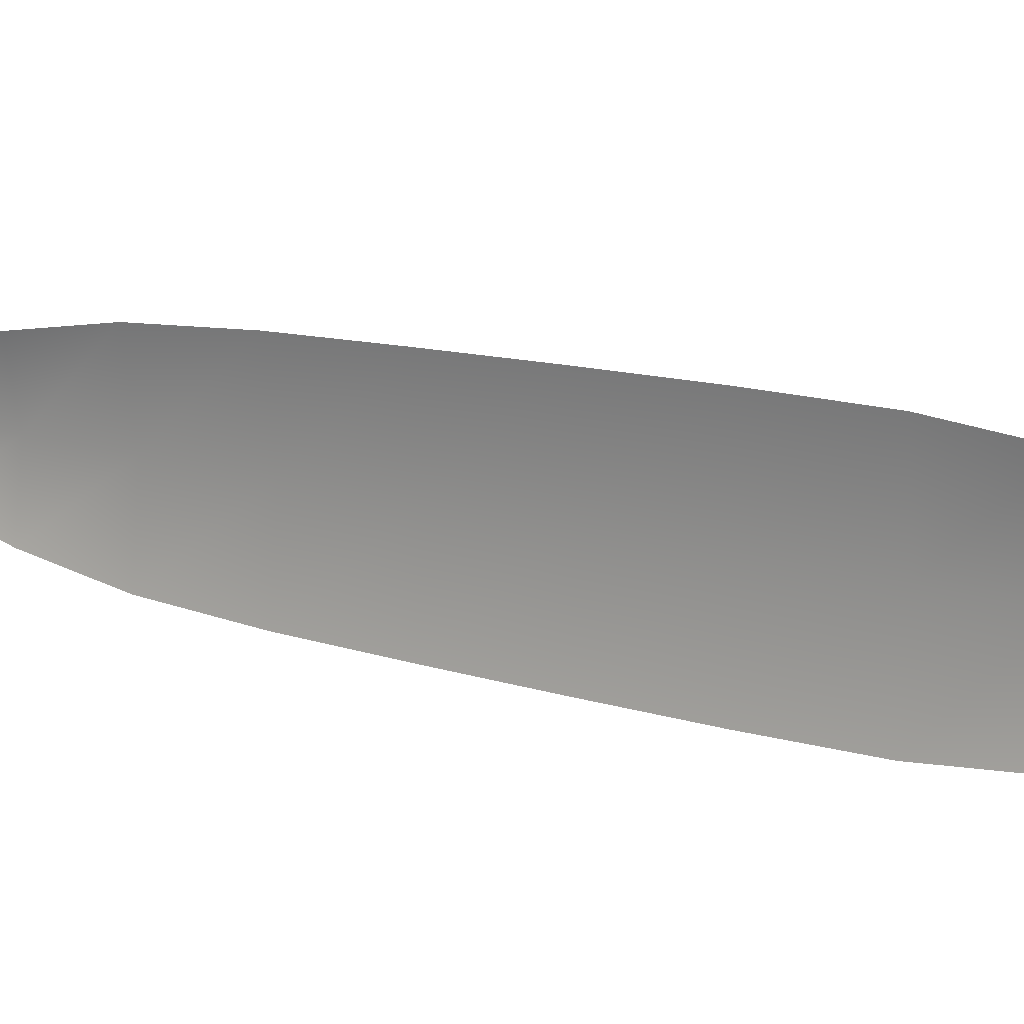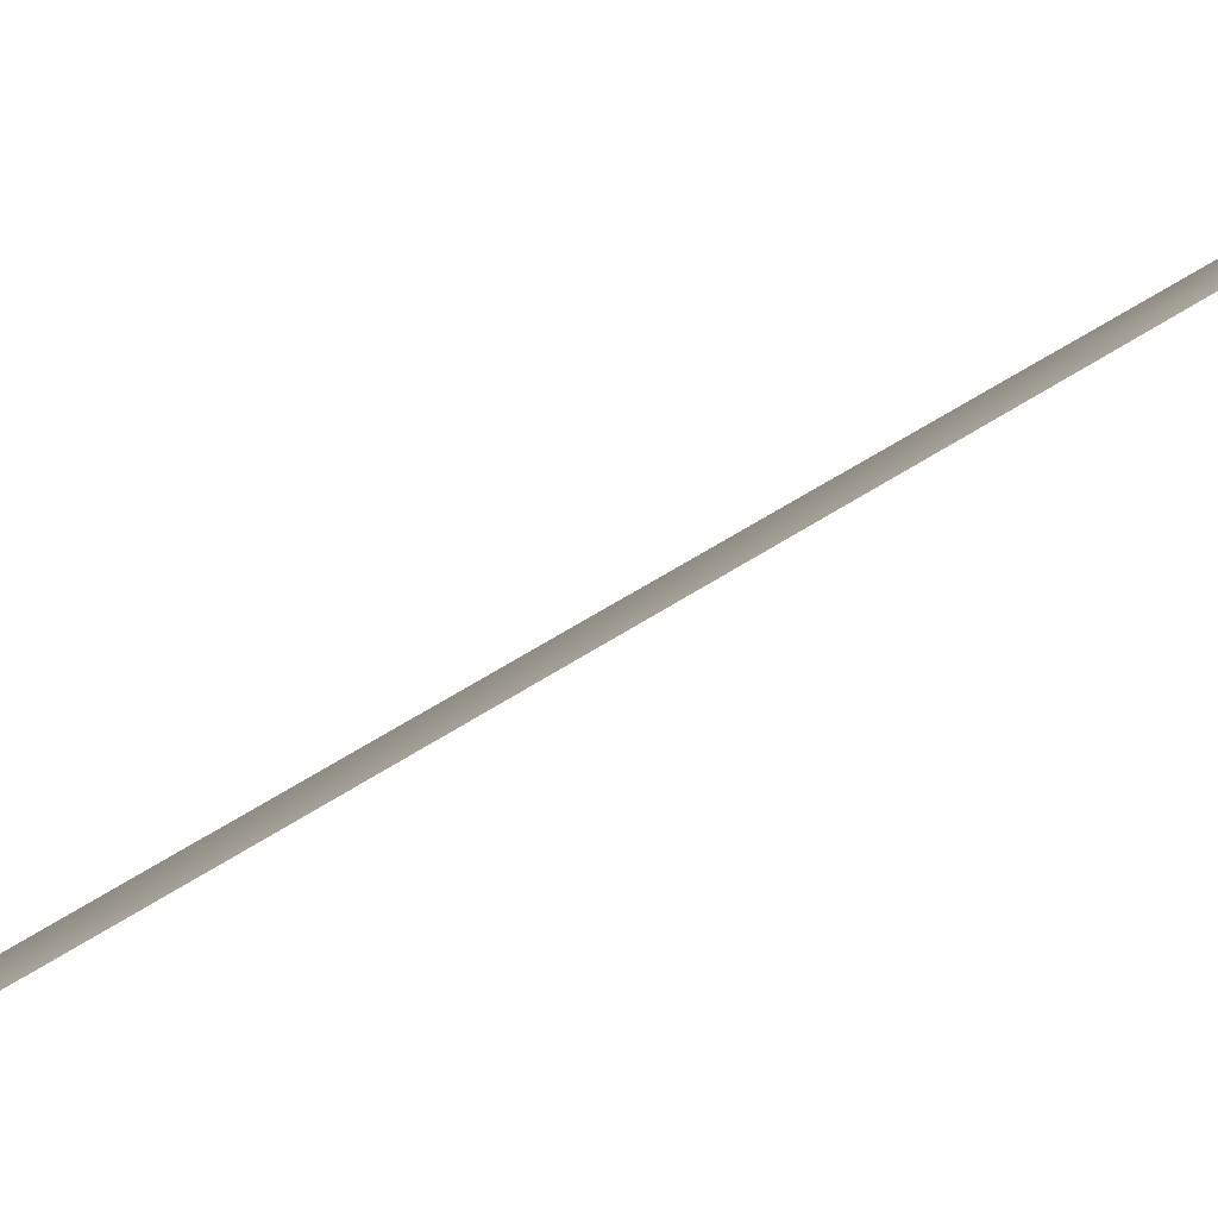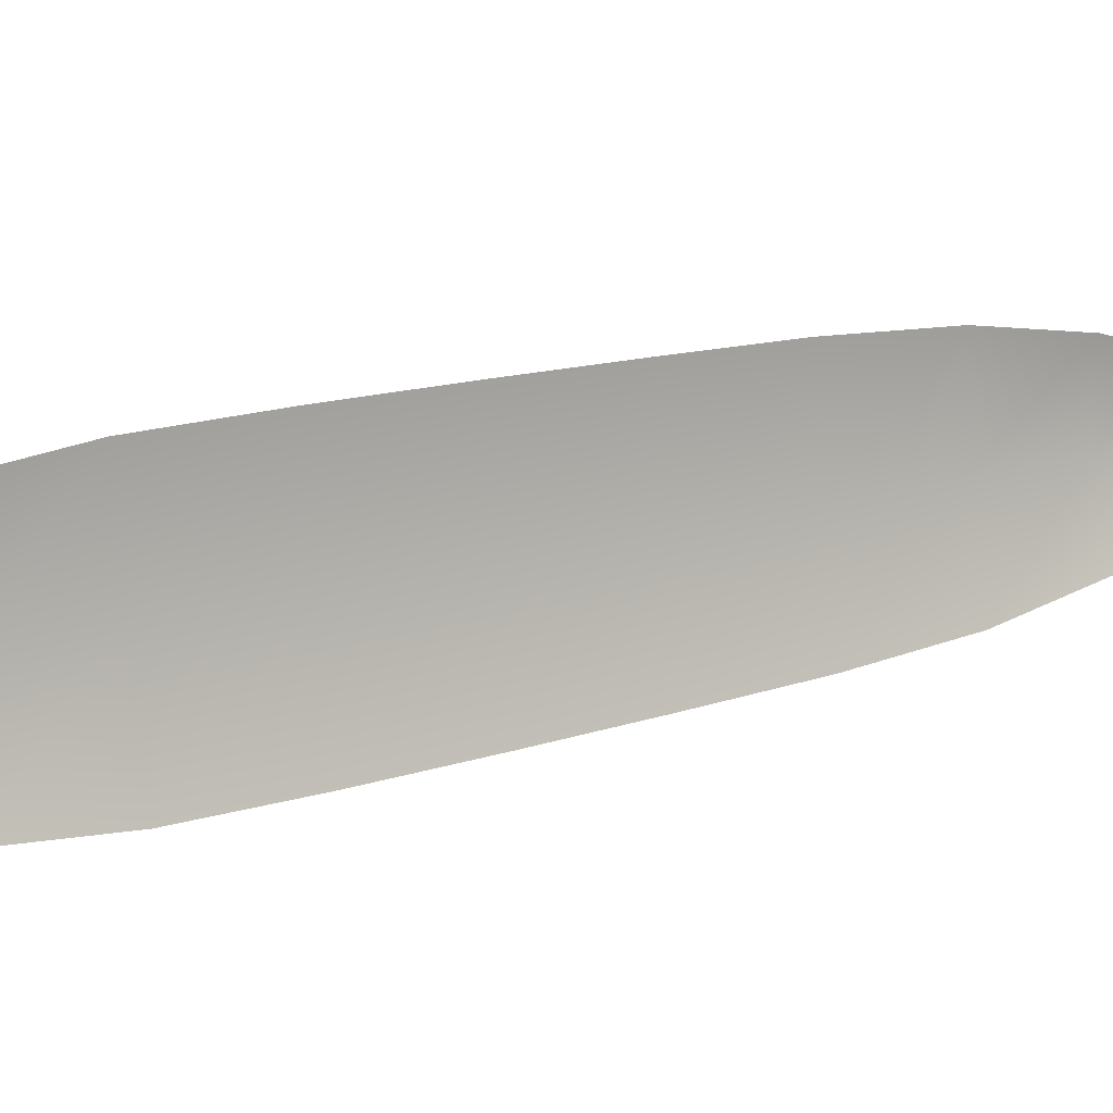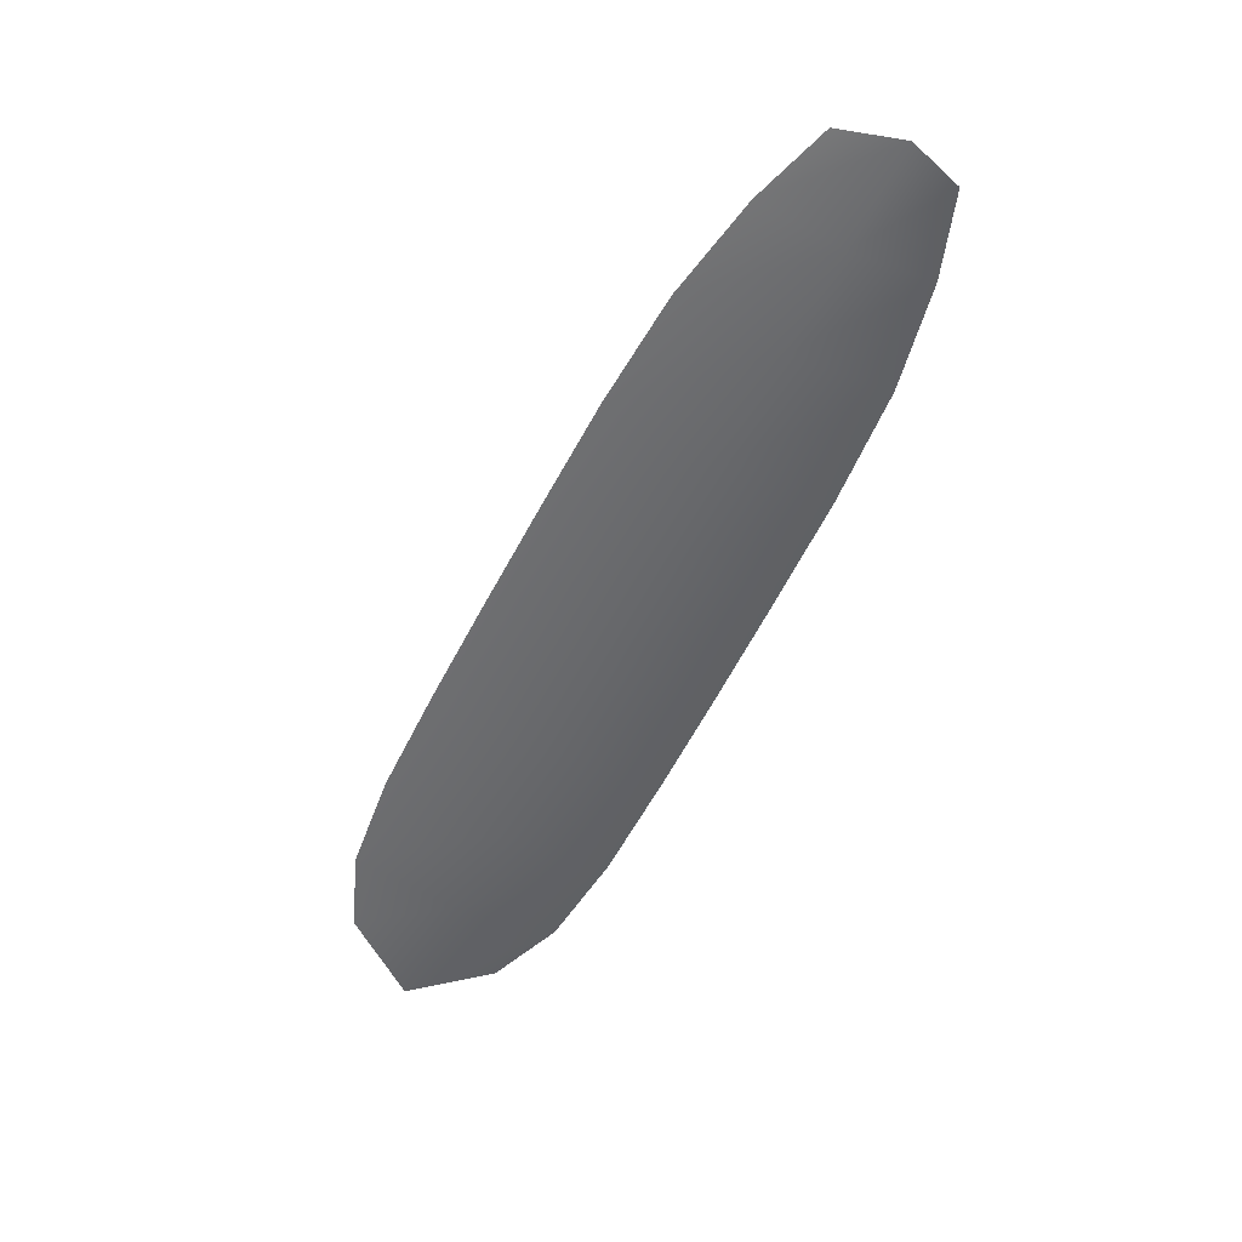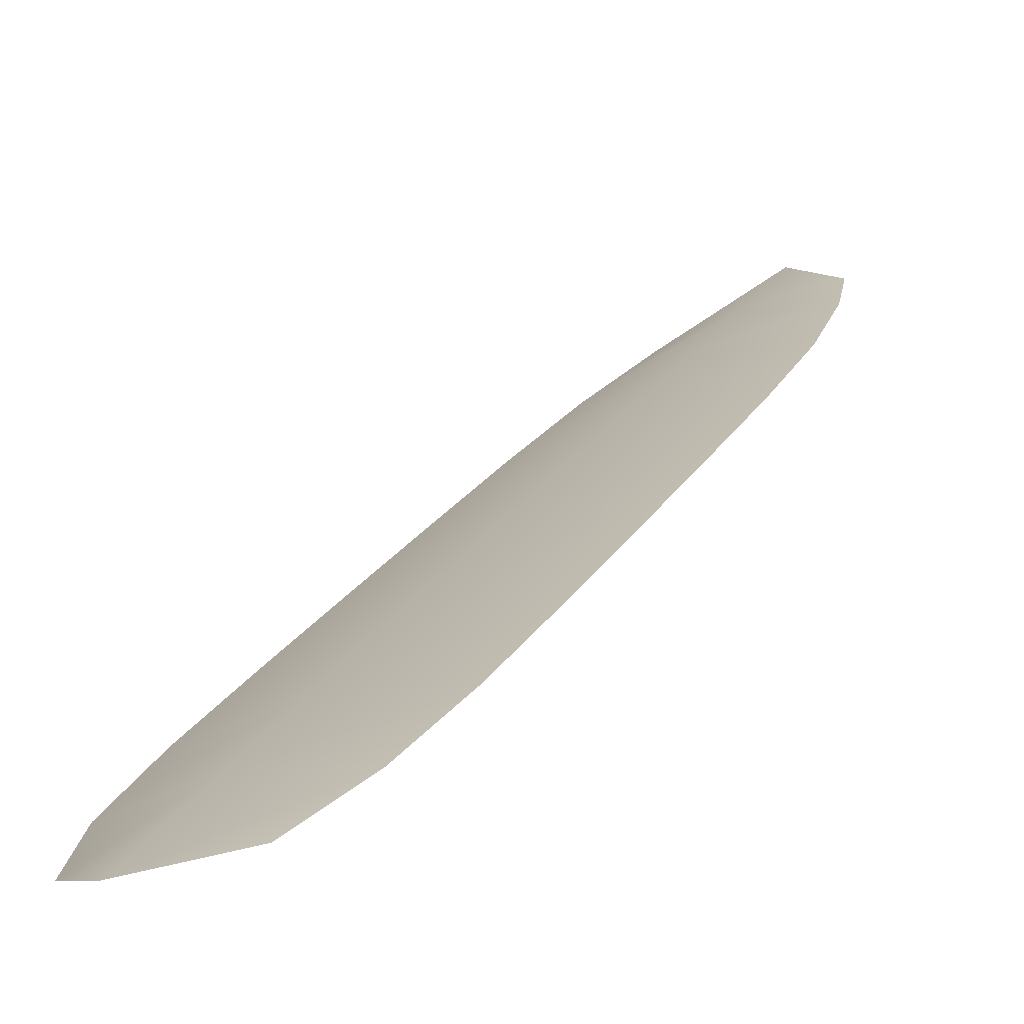
<metadata>
{"format":"obj","ext":"obj","renderer":"f3d","projection":"perspective","resolution":1024,"background":"white","views":[{"elev":-79.4,"azim":66.4,"up":"+Y"},{"elev":-2.1,"azim":-130.9,"up":"+Y"},{"elev":-71.8,"azim":-109.1,"up":"+Y"},{"elev":14.1,"azim":163.7,"up":"+Z"},{"elev":-7.2,"azim":-171.0,"up":"+Y"}]}
</metadata>
<code>
o feather_tail_primary_013
v 0.04507 1.331 -0.6369
v 0.01513 1.335 -0.6502
v 0.1338 1.196 -0.8653
v 0.09356 1.202 -0.8832
v 0.02939 1.341 -0.6396
v 0.1194 1.196 -0.8882
v 0.05876 1.319 -0.6531
v 0.07287 1.304 -0.6759
v 0.1281 1.22 -0.8164
v 0.1346 1.206 -0.8426
v 0.07884 1.214 -0.8674
v 0.06716 1.229 -0.8435
v 0.0194 1.311 -0.6997
v 0.01537 1.325 -0.6724
v 0.03846 1.326 -0.6646
v 0.04752 1.311 -0.6896
v 0.09902 1.229 -0.8318
v 0.1081 1.214 -0.8568
v 0.118 1.237 -0.7879
v 0.1073 1.254 -0.7596
v 0.09643 1.27 -0.7315
v 0.08529 1.287 -0.7034
v 0.02757 1.295 -0.729
v 0.03704 1.279 -0.7579
v 0.04673 1.262 -0.7866
v 0.05667 1.246 -0.8152
v 0.08872 1.245 -0.8034
v 0.07842 1.262 -0.7749
v 0.06812 1.278 -0.7465
v 0.05782 1.295 -0.7181
f 18 10 3 6
f 11 18 6 4
f 5 1 7 15
f 15 7 8 16
f 27 19 9 17
f 17 9 10 18
f 2 5 15 14
f 14 15 16 13
f 26 27 17 12
f 12 17 18 11
f 16 8 22 30
f 30 22 21 29
f 29 21 20 28
f 28 20 19 27
f 13 16 30 23
f 23 30 29 24
f 24 29 28 25
f 25 28 27 26

</code>
